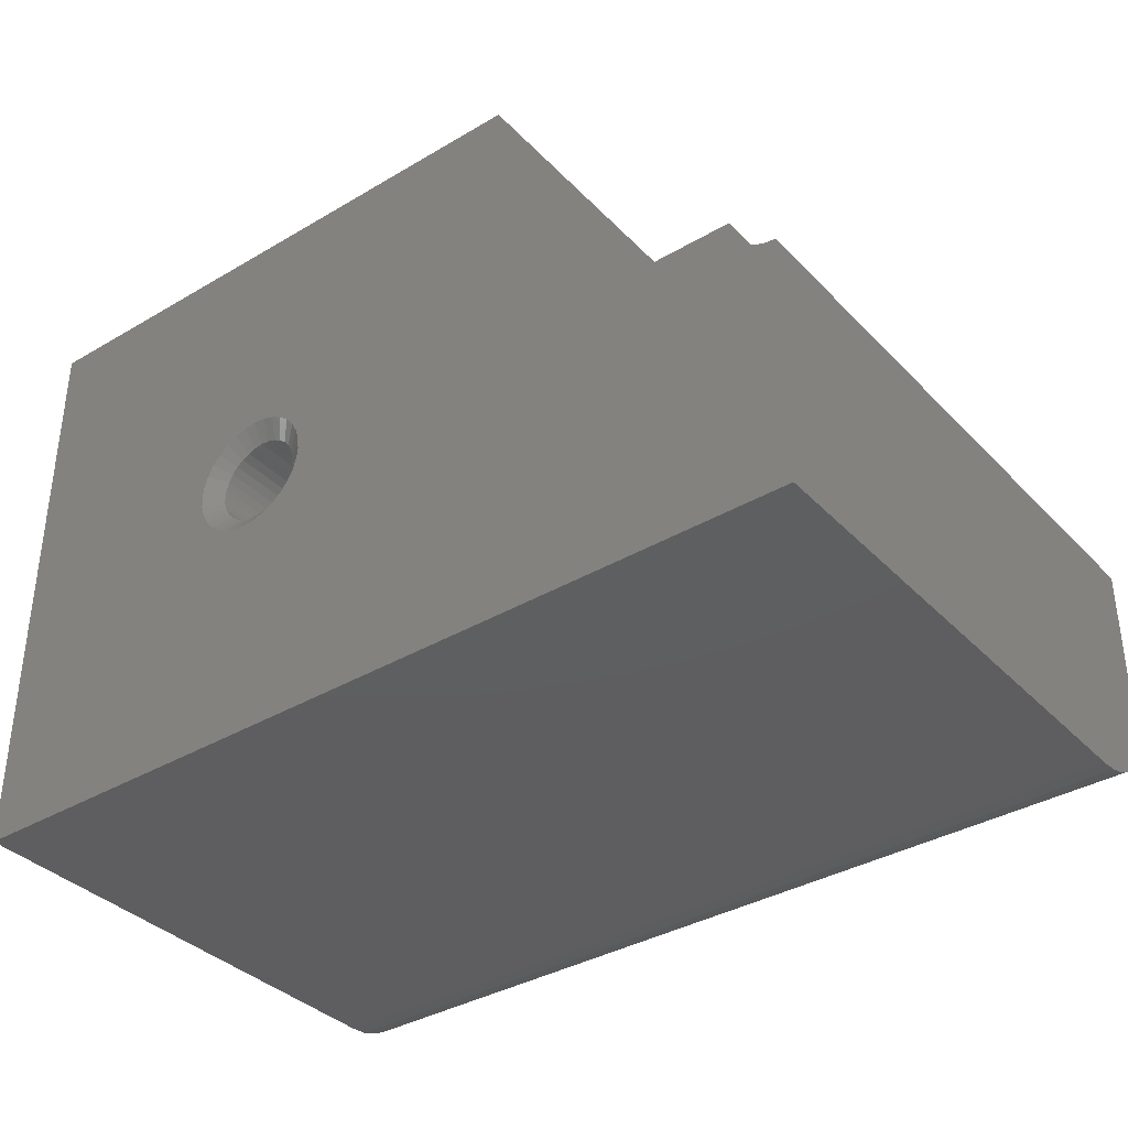
<metadata>
{"format":"stl","ext":"stl","renderer":"f3d","projection":"perspective","resolution":1024,"background":"white","views":[{"elev":-36.4,"azim":-142.5,"up":"+Y"}]}
</metadata>
<code>
# stl→obj: 398 verts, 796 faces
v 0.4141 0.4135 0.01562
v 0.4057 0.4204 0.6562
v 0.4057 0.4204 0.01562
v 0.3961 0.4255 0.6562
v 0.3961 0.4255 0.01562
v 0.3858 0.4286 0.6562
v 0.3858 0.4286 0.01562
v 0.375 0.4303 0.6562
v 0.375 0.4303 0.01562
v 0.4141 0.4135 0.6562
v 0.4209 0.4051 0.01562
v 0.4209 0.4051 0.6562
v 0.4261 0.3956 0.01562
v 0.4261 0.3956 0.6562
v 0.4292 0.3852 0.01562
v 0.4292 0.3852 0.6562
v 0.4303 0.375 0.01562
v 0.4303 0.375 0.6562
v 0.3359 0.3359 0.01562
v 0.3443 0.3291 0.6562
v 0.3443 0.3291 0.01562
v 0.3539 0.3239 0.6562
v 0.3539 0.3239 0.01562
v 0.3642 0.3208 0.6562
v 0.3642 0.3208 0.01562
v 0.375 0.3197 0.6562
v 0.375 0.3197 0.01562
v 0.3858 0.3208 0.6562
v 0.3858 0.3208 0.01562
v 0.3961 0.3239 0.6562
v 0.3961 0.3239 0.01562
v 0.4057 0.3291 0.6562
v 0.4057 0.3291 0.01562
v 0.4141 0.3359 0.6562
v 0.4141 0.3359 0.01562
v 0.4209 0.3443 0.6562
v 0.4209 0.3443 0.01562
v 0.4261 0.3539 0.6562
v 0.4261 0.3539 0.01562
v 0.4292 0.3642 0.6562
v 0.4292 0.3642 0.01562
v 0.3359 0.3359 0.6562
v 0.3291 0.3443 0.01562
v 0.3291 0.3443 0.6562
v 0.3239 0.3539 0.01562
v 0.3239 0.3539 0.6562
v 0.3208 0.3642 0.01562
v 0.3208 0.3642 0.6562
v 0.3197 0.375 0.01562
v 0.3197 0.375 0.6562
v 0.3208 0.3858 0.01562
v 0.3208 0.3858 0.6562
v 0.3239 0.3961 0.01562
v 0.3239 0.3961 0.6562
v 0.3291 0.4057 0.01562
v 0.3291 0.4057 0.6562
v 0.3359 0.4141 0.01562
v 0.3359 0.4141 0.6562
v 0.3443 0.4209 0.01562
v 0.3443 0.4209 0.6562
v 0.3539 0.4261 0.01562
v 0.3539 0.4261 0.6562
v 0.3642 0.4292 0.01562
v 0.3642 0.4292 0.6562
v 0 0.375 0.75
v -0.3197 0.375 0.75
v -0.3208 0.3642 0.75
v 0.226 0.375 0.75
v 0.2289 0.4041 0.75
v 0.2373 0.432 0.75
v 0.2511 0.4578 0.75
v 0.2696 0.4804 0.75
v 0.375 0.7494 0.75
v 0 0.75 0.75
v 0.2922 0.4989 0.75
v 0.318 0.5127 0.75
v 0.3459 0.5211 0.75
v 0.375 0.5234 0.75
v 0.75 0.7494 0.75
v 0.2373 0.318 0.75
v 0.2289 0.3459 0.75
v -0.3291 0.3443 0.75
v -0.3359 0.3359 0.75
v -0.3443 0.3291 0.75
v -0.3539 0.3239 0.75
v -0.3642 0.3208 0.75
v -0.375 0.3197 0.75
v -0.375 0.1094 0.75
v 0.75 0.1094 0.75
v 0.375 0.226 0.75
v 0.3459 0.2289 0.75
v 0.318 0.2373 0.75
v 0.2922 0.2511 0.75
v 0.2696 0.2696 0.75
v 0.2511 0.2922 0.75
v 0.5211 0.4035 0.75
v 0.524 0.375 0.75
v 0.5211 0.3459 0.75
v 0.5127 0.318 0.75
v 0.4989 0.2922 0.75
v 0.4804 0.2696 0.75
v 0.4578 0.2511 0.75
v 0.432 0.2373 0.75
v 0.4041 0.2289 0.75
v 0.4041 0.5206 0.75
v 0.432 0.5121 0.75
v 0.4578 0.4983 0.75
v 0.4804 0.4798 0.75
v 0.4989 0.4572 0.75
v 0.5127 0.4314 0.75
v -0.3239 0.3539 0.75
v 0.4321 0.3744 0.6745
v 0.431 0.3639 0.6745
v 0.4374 0.3744 0.6921
v 0.4362 0.3628 0.6921
v 0.4461 0.3744 0.7083
v 0.4447 0.3611 0.7083
v 0.4577 0.3744 0.7225
v 0.4561 0.3589 0.7225
v 0.4719 0.3744 0.7342
v 0.4701 0.3561 0.7342
v 0.4881 0.3744 0.7429
v 0.486 0.3529 0.7429
v 0.5057 0.3744 0.7482
v 0.5032 0.3495 0.7482
v 0.3639 0.431 0.6745
v 0.375 0.4315 0.6745
v 0.3628 0.4362 0.6921
v 0.375 0.4368 0.6921
v 0.3611 0.4447 0.7083
v 0.375 0.4455 0.7083
v 0.3589 0.4561 0.7225
v 0.375 0.4571 0.7225
v 0.3561 0.4701 0.7342
v 0.375 0.4714 0.7342
v 0.3529 0.486 0.7429
v 0.375 0.4876 0.7429
v 0.3495 0.5032 0.7482
v 0.375 0.5051 0.7482
v 0.3532 0.4277 0.6745
v 0.3511 0.4326 0.6921
v 0.3478 0.4407 0.7083
v 0.3433 0.4514 0.7225
v 0.3379 0.4646 0.7342
v 0.3317 0.4795 0.7429
v 0.325 0.4958 0.7482
v 0.3433 0.4224 0.6745
v 0.3403 0.4269 0.6921
v 0.3355 0.4341 0.7083
v 0.329 0.4438 0.7225
v 0.3211 0.4556 0.7342
v 0.3121 0.4691 0.7429
v 0.3024 0.4837 0.7482
v 0.3346 0.4154 0.6745
v 0.3309 0.4191 0.6921
v 0.3248 0.4252 0.7083
v 0.3165 0.4335 0.7225
v 0.3065 0.4435 0.7342
v 0.295 0.455 0.7429
v 0.2826 0.4674 0.7482
v 0.3276 0.4067 0.6745
v 0.3231 0.4097 0.6921
v 0.3159 0.4145 0.7083
v 0.3062 0.421 0.7225
v 0.2944 0.4289 0.7342
v 0.2809 0.4379 0.7429
v 0.2663 0.4476 0.7482
v 0.3223 0.3968 0.6745
v 0.3174 0.3989 0.6921
v 0.3093 0.4022 0.7083
v 0.2986 0.4067 0.7225
v 0.2854 0.4121 0.7342
v 0.2705 0.4183 0.7429
v 0.2542 0.425 0.7482
v 0.319 0.3861 0.6745
v 0.3138 0.3872 0.6921
v 0.3053 0.3889 0.7083
v 0.2939 0.3911 0.7225
v 0.2799 0.3939 0.7342
v 0.264 0.3971 0.7429
v 0.2468 0.4005 0.7482
v 0.3179 0.375 0.6745
v 0.3126 0.375 0.6921
v 0.3039 0.375 0.7083
v 0.2923 0.375 0.7225
v 0.2781 0.375 0.7342
v 0.2619 0.375 0.7429
v 0.2443 0.375 0.7482
v 0.319 0.3639 0.6745
v 0.3138 0.3628 0.6921
v 0.3053 0.3611 0.7083
v 0.2939 0.3589 0.7225
v 0.2799 0.3561 0.7342
v 0.264 0.3529 0.7429
v 0.2468 0.3495 0.7482
v 0.3223 0.3532 0.6745
v 0.3174 0.3511 0.6921
v 0.3093 0.3478 0.7083
v 0.2986 0.3433 0.7225
v 0.2854 0.3379 0.7342
v 0.2705 0.3317 0.7429
v 0.2542 0.325 0.7482
v 0.3276 0.3433 0.6745
v 0.3231 0.3403 0.6921
v 0.3159 0.3355 0.7083
v 0.3062 0.329 0.7225
v 0.2944 0.3211 0.7342
v 0.2809 0.3121 0.7429
v 0.2663 0.3024 0.7482
v 0.3346 0.3346 0.6745
v 0.3309 0.3309 0.6921
v 0.3248 0.3248 0.7083
v 0.3165 0.3165 0.7225
v 0.3065 0.3065 0.7342
v 0.295 0.295 0.7429
v 0.2826 0.2826 0.7482
v 0.3433 0.3276 0.6745
v 0.3403 0.3231 0.6921
v 0.3355 0.3159 0.7083
v 0.329 0.3062 0.7225
v 0.3211 0.2944 0.7342
v 0.3121 0.2809 0.7429
v 0.3024 0.2663 0.7482
v 0.3532 0.3223 0.6745
v 0.3511 0.3174 0.6921
v 0.3478 0.3093 0.7083
v 0.3433 0.2986 0.7225
v 0.3379 0.2854 0.7342
v 0.3317 0.2705 0.7429
v 0.325 0.2542 0.7482
v 0.3639 0.319 0.6745
v 0.3628 0.3138 0.6921
v 0.3611 0.3053 0.7083
v 0.3589 0.2939 0.7225
v 0.3561 0.2799 0.7342
v 0.3529 0.264 0.7429
v 0.3495 0.2468 0.7482
v 0.375 0.3179 0.6745
v 0.375 0.3126 0.6921
v 0.375 0.3039 0.7083
v 0.375 0.2923 0.7225
v 0.375 0.2781 0.7342
v 0.375 0.2619 0.7429
v 0.375 0.2443 0.7482
v 0.3861 0.319 0.6745
v 0.3872 0.3138 0.6921
v 0.3889 0.3053 0.7083
v 0.3911 0.2939 0.7225
v 0.3939 0.2799 0.7342
v 0.3971 0.264 0.7429
v 0.4005 0.2468 0.7482
v 0.3968 0.3223 0.6745
v 0.3989 0.3174 0.6921
v 0.4022 0.3093 0.7083
v 0.4067 0.2986 0.7225
v 0.4121 0.2854 0.7342
v 0.4183 0.2705 0.7429
v 0.425 0.2542 0.7482
v 0.4067 0.3276 0.6745
v 0.4097 0.3231 0.6921
v 0.4145 0.3159 0.7083
v 0.421 0.3062 0.7225
v 0.4289 0.2944 0.7342
v 0.4379 0.2809 0.7429
v 0.4476 0.2663 0.7482
v 0.4154 0.3346 0.6745
v 0.4191 0.3309 0.6921
v 0.4252 0.3248 0.7083
v 0.4335 0.3165 0.7225
v 0.4435 0.3065 0.7342
v 0.455 0.295 0.7429
v 0.4674 0.2826 0.7482
v 0.4224 0.3433 0.6745
v 0.4269 0.3403 0.6921
v 0.4341 0.3355 0.7083
v 0.4438 0.329 0.7225
v 0.4556 0.3211 0.7342
v 0.4691 0.3121 0.7429
v 0.4837 0.3024 0.7482
v 0.4277 0.3532 0.6745
v 0.4326 0.3511 0.6921
v 0.4407 0.3478 0.7083
v 0.4514 0.3433 0.7225
v 0.4646 0.3379 0.7342
v 0.4795 0.3317 0.7429
v 0.4958 0.325 0.7482
v 0.3861 0.4304 0.6745
v 0.3872 0.4356 0.6921
v 0.3889 0.4441 0.7083
v 0.3911 0.4556 0.7225
v 0.3939 0.4695 0.7342
v 0.3971 0.4854 0.7429
v 0.4005 0.5026 0.7482
v 0.431 0.3856 0.6745
v 0.4362 0.3866 0.6921
v 0.4447 0.3883 0.7083
v 0.4561 0.3906 0.7225
v 0.4701 0.3933 0.7342
v 0.486 0.3965 0.7429
v 0.5032 0.3999 0.7482
v 0.4277 0.3963 0.6745
v 0.4326 0.3983 0.6921
v 0.4407 0.4016 0.7083
v 0.4514 0.4061 0.7225
v 0.4646 0.4115 0.7342
v 0.4795 0.4177 0.7429
v 0.4958 0.4244 0.7482
v 0.4224 0.4061 0.6745
v 0.4269 0.4091 0.6921
v 0.4341 0.4139 0.7083
v 0.4438 0.4204 0.7225
v 0.4556 0.4283 0.7342
v 0.4691 0.4373 0.7429
v 0.4837 0.4471 0.7482
v 0.4154 0.4148 0.6745
v 0.4191 0.4185 0.6921
v 0.4252 0.4247 0.7083
v 0.4335 0.4329 0.7225
v 0.4435 0.443 0.7342
v 0.455 0.4544 0.7429
v 0.4674 0.4669 0.7482
v 0.4067 0.4219 0.6745
v 0.4097 0.4263 0.6921
v 0.4145 0.4335 0.7083
v 0.421 0.4432 0.7225
v 0.4289 0.455 0.7342
v 0.4379 0.4685 0.7429
v 0.4476 0.4831 0.7482
v 0.3968 0.4271 0.6745
v 0.3989 0.4321 0.6921
v 0.4022 0.4401 0.7083
v 0.4067 0.4508 0.7225
v 0.4121 0.464 0.7342
v 0.4183 0.4789 0.7429
v 0.425 0.4952 0.7482
v -0.3291 0.3443 0
v -0.3239 0.3539 0
v 0.3023 0.3449 0
v -0.3359 0.3359 0
v 0.3096 0.3313 0
v -0.3443 0.3291 0
v 0 0.375 0
v 0 0.75 0
v 0.375 0.7494 0
v 0.3194 0.4306 0
v 0.3096 0.4187 0
v 0.3023 0.4051 0
v 0.2978 0.3904 0
v 0.2963 0.375 0
v 0.2978 0.3596 0
v -0.3197 0.375 0
v 0.75 0.7494 0
v 0.375 0.4531 0
v 0.3596 0.4522 0
v 0.3449 0.4477 0
v 0.3313 0.4404 0
v 0.3194 0.3194 0
v -0.375 0.3197 0
v -0.3642 0.3208 0
v -0.3539 0.3239 0
v -0.375 0 0
v 0.3313 0.3096 0
v 0.3449 0.3023 0
v 0.3596 0.2978 0
v 0.375 0.2963 0
v 0.75 0 0
v 0.3904 0.2978 0
v 0.4051 0.3023 0
v 0.4187 0.3096 0
v 0.4306 0.3194 0
v 0.4404 0.3313 0
v 0.4477 0.3449 0
v 0.4522 0.3596 0
v 0.4537 0.375 0
v 0.4522 0.3898 0
v 0.4477 0.4045 0
v 0.4404 0.4181 0
v 0.4306 0.4301 0
v 0.4187 0.4399 0
v 0.4051 0.4471 0
v 0.3904 0.4516 0
v -0.3208 0.3642 0
v -0.375 0 0.6406
v 0.75 0 0.6406
v -0.375 0.002102 0.662
v 0.75 0.002102 0.662
v -0.375 0.008326 0.6825
v 0.75 0.008326 0.6825
v -0.375 0.01843 0.7014
v 0.75 0.01843 0.7014
v -0.375 0.03204 0.718
v 0.75 0.03204 0.718
v -0.375 0.04861 0.7316
v 0.75 0.04861 0.7316
v -0.375 0.06752 0.7417
v 0.75 0.06752 0.7417
v -0.375 0.08804 0.7479
v 0.75 0.08804 0.7479
f 1 2 3
f 3 2 4
f 3 4 5
f 5 4 6
f 5 6 7
f 7 6 8
f 7 8 9
f 2 1 10
f 10 1 11
f 10 11 12
f 12 11 13
f 12 13 14
f 14 13 15
f 14 15 16
f 16 15 17
f 16 17 18
f 19 20 21
f 21 20 22
f 21 22 23
f 23 22 24
f 23 24 25
f 25 24 26
f 25 26 27
f 27 26 28
f 27 28 29
f 29 28 30
f 29 30 31
f 31 30 32
f 31 32 33
f 33 32 34
f 33 34 35
f 35 34 36
f 35 36 37
f 37 36 38
f 37 38 39
f 39 38 40
f 39 40 41
f 41 40 18
f 41 18 17
f 20 19 42
f 42 19 43
f 42 43 44
f 44 43 45
f 44 45 46
f 46 45 47
f 46 47 48
f 48 47 49
f 48 49 50
f 50 49 51
f 50 51 52
f 52 51 53
f 52 53 54
f 54 53 55
f 54 55 56
f 56 55 57
f 56 57 58
f 58 57 59
f 58 59 60
f 60 59 61
f 60 61 62
f 62 61 63
f 62 63 64
f 64 63 9
f 64 9 8
f 65 66 67
f 65 67 68
f 65 68 69
f 65 69 70
f 65 70 71
f 65 71 72
f 65 72 73
f 65 73 74
f 73 72 75
f 73 75 76
f 73 76 77
f 73 77 78
f 73 78 79
f 80 81 82
f 80 82 83
f 80 83 84
f 80 84 85
f 80 85 86
f 80 86 87
f 88 89 90
f 88 90 91
f 88 91 92
f 88 92 93
f 88 93 94
f 88 94 95
f 88 95 80
f 88 80 87
f 89 96 97
f 89 97 98
f 89 98 99
f 89 99 100
f 89 100 101
f 89 101 102
f 89 102 103
f 89 103 104
f 89 104 90
f 79 78 105
f 79 105 106
f 79 106 107
f 79 107 108
f 79 108 109
f 79 109 110
f 79 110 96
f 79 96 89
f 68 67 81
f 81 67 111
f 81 111 82
f 18 40 112
f 112 40 113
f 112 113 114
f 114 113 115
f 114 115 116
f 116 115 117
f 116 117 118
f 118 117 119
f 118 119 120
f 120 119 121
f 120 121 122
f 122 121 123
f 122 123 124
f 124 123 125
f 124 125 97
f 97 125 98
f 64 8 126
f 126 8 127
f 126 127 128
f 128 127 129
f 128 129 130
f 130 129 131
f 130 131 132
f 132 131 133
f 132 133 134
f 134 133 135
f 134 135 136
f 136 135 137
f 136 137 138
f 138 137 139
f 138 139 77
f 77 139 78
f 62 64 140
f 140 64 126
f 140 126 141
f 141 126 128
f 141 128 142
f 142 128 130
f 142 130 143
f 143 130 132
f 143 132 144
f 144 132 134
f 144 134 145
f 145 134 136
f 145 136 146
f 146 136 138
f 146 138 76
f 76 138 77
f 60 62 147
f 147 62 140
f 147 140 148
f 148 140 141
f 148 141 149
f 149 141 142
f 149 142 150
f 150 142 143
f 150 143 151
f 151 143 144
f 151 144 152
f 152 144 145
f 152 145 153
f 153 145 146
f 153 146 75
f 75 146 76
f 58 60 154
f 154 60 147
f 154 147 155
f 155 147 148
f 155 148 156
f 156 148 149
f 156 149 157
f 157 149 150
f 157 150 158
f 158 150 151
f 158 151 159
f 159 151 152
f 159 152 160
f 160 152 153
f 160 153 72
f 72 153 75
f 56 58 161
f 161 58 154
f 161 154 162
f 162 154 155
f 162 155 163
f 163 155 156
f 163 156 164
f 164 156 157
f 164 157 165
f 165 157 158
f 165 158 166
f 166 158 159
f 166 159 167
f 167 159 160
f 167 160 71
f 71 160 72
f 54 56 168
f 168 56 161
f 168 161 169
f 169 161 162
f 169 162 170
f 170 162 163
f 170 163 171
f 171 163 164
f 171 164 172
f 172 164 165
f 172 165 173
f 173 165 166
f 173 166 174
f 174 166 167
f 174 167 70
f 70 167 71
f 52 54 175
f 175 54 168
f 175 168 176
f 176 168 169
f 176 169 177
f 177 169 170
f 177 170 178
f 178 170 171
f 178 171 179
f 179 171 172
f 179 172 180
f 180 172 173
f 180 173 181
f 181 173 174
f 181 174 69
f 69 174 70
f 50 52 182
f 182 52 175
f 182 175 183
f 183 175 176
f 183 176 184
f 184 176 177
f 184 177 185
f 185 177 178
f 185 178 186
f 186 178 179
f 186 179 187
f 187 179 180
f 187 180 188
f 188 180 181
f 188 181 68
f 68 181 69
f 48 50 189
f 189 50 182
f 189 182 190
f 190 182 183
f 190 183 191
f 191 183 184
f 191 184 192
f 192 184 185
f 192 185 193
f 193 185 186
f 193 186 194
f 194 186 187
f 194 187 195
f 195 187 188
f 195 188 81
f 81 188 68
f 46 48 196
f 196 48 189
f 196 189 197
f 197 189 190
f 197 190 198
f 198 190 191
f 198 191 199
f 199 191 192
f 199 192 200
f 200 192 193
f 200 193 201
f 201 193 194
f 201 194 202
f 202 194 195
f 202 195 80
f 80 195 81
f 44 46 203
f 203 46 196
f 203 196 204
f 204 196 197
f 204 197 205
f 205 197 198
f 205 198 206
f 206 198 199
f 206 199 207
f 207 199 200
f 207 200 208
f 208 200 201
f 208 201 209
f 209 201 202
f 209 202 95
f 95 202 80
f 42 44 210
f 210 44 203
f 210 203 211
f 211 203 204
f 211 204 212
f 212 204 205
f 212 205 213
f 213 205 206
f 213 206 214
f 214 206 207
f 214 207 215
f 215 207 208
f 215 208 216
f 216 208 209
f 216 209 94
f 94 209 95
f 20 42 217
f 217 42 210
f 217 210 218
f 218 210 211
f 218 211 219
f 219 211 212
f 219 212 220
f 220 212 213
f 220 213 221
f 221 213 214
f 221 214 222
f 222 214 215
f 222 215 223
f 223 215 216
f 223 216 93
f 93 216 94
f 22 20 224
f 224 20 217
f 224 217 225
f 225 217 218
f 225 218 226
f 226 218 219
f 226 219 227
f 227 219 220
f 227 220 228
f 228 220 221
f 228 221 229
f 229 221 222
f 229 222 230
f 230 222 223
f 230 223 92
f 92 223 93
f 24 22 231
f 231 22 224
f 231 224 232
f 232 224 225
f 232 225 233
f 233 225 226
f 233 226 234
f 234 226 227
f 234 227 235
f 235 227 228
f 235 228 236
f 236 228 229
f 236 229 237
f 237 229 230
f 237 230 91
f 91 230 92
f 26 24 238
f 238 24 231
f 238 231 239
f 239 231 232
f 239 232 240
f 240 232 233
f 240 233 241
f 241 233 234
f 241 234 242
f 242 234 235
f 242 235 243
f 243 235 236
f 243 236 244
f 244 236 237
f 244 237 90
f 90 237 91
f 28 26 245
f 245 26 238
f 245 238 246
f 246 238 239
f 246 239 247
f 247 239 240
f 247 240 248
f 248 240 241
f 248 241 249
f 249 241 242
f 249 242 250
f 250 242 243
f 250 243 251
f 251 243 244
f 251 244 104
f 104 244 90
f 30 28 252
f 252 28 245
f 252 245 253
f 253 245 246
f 253 246 254
f 254 246 247
f 254 247 255
f 255 247 248
f 255 248 256
f 256 248 249
f 256 249 257
f 257 249 250
f 257 250 258
f 258 250 251
f 258 251 103
f 103 251 104
f 32 30 259
f 259 30 252
f 259 252 260
f 260 252 253
f 260 253 261
f 261 253 254
f 261 254 262
f 262 254 255
f 262 255 263
f 263 255 256
f 263 256 264
f 264 256 257
f 264 257 265
f 265 257 258
f 265 258 102
f 102 258 103
f 34 32 266
f 266 32 259
f 266 259 267
f 267 259 260
f 267 260 268
f 268 260 261
f 268 261 269
f 269 261 262
f 269 262 270
f 270 262 263
f 270 263 271
f 271 263 264
f 271 264 272
f 272 264 265
f 272 265 101
f 101 265 102
f 36 34 273
f 273 34 266
f 273 266 274
f 274 266 267
f 274 267 275
f 275 267 268
f 275 268 276
f 276 268 269
f 276 269 277
f 277 269 270
f 277 270 278
f 278 270 271
f 278 271 279
f 279 271 272
f 279 272 100
f 100 272 101
f 38 36 280
f 280 36 273
f 280 273 281
f 281 273 274
f 281 274 282
f 282 274 275
f 282 275 283
f 283 275 276
f 283 276 284
f 284 276 277
f 284 277 285
f 285 277 278
f 285 278 286
f 286 278 279
f 286 279 99
f 99 279 100
f 40 38 113
f 113 38 280
f 113 280 115
f 115 280 281
f 115 281 117
f 117 281 282
f 117 282 119
f 119 282 283
f 119 283 121
f 121 283 284
f 121 284 123
f 123 284 285
f 123 285 125
f 125 285 286
f 125 286 98
f 98 286 99
f 8 6 127
f 127 6 287
f 127 287 129
f 129 287 288
f 129 288 131
f 131 288 289
f 131 289 133
f 133 289 290
f 133 290 135
f 135 290 291
f 135 291 137
f 137 291 292
f 137 292 139
f 139 292 293
f 139 293 78
f 78 293 105
f 16 18 294
f 294 18 112
f 294 112 295
f 295 112 114
f 295 114 296
f 296 114 116
f 296 116 297
f 297 116 118
f 297 118 298
f 298 118 120
f 298 120 299
f 299 120 122
f 299 122 300
f 300 122 124
f 300 124 96
f 96 124 97
f 14 16 301
f 301 16 294
f 301 294 302
f 302 294 295
f 302 295 303
f 303 295 296
f 303 296 304
f 304 296 297
f 304 297 305
f 305 297 298
f 305 298 306
f 306 298 299
f 306 299 307
f 307 299 300
f 307 300 110
f 110 300 96
f 12 14 308
f 308 14 301
f 308 301 309
f 309 301 302
f 309 302 310
f 310 302 303
f 310 303 311
f 311 303 304
f 311 304 312
f 312 304 305
f 312 305 313
f 313 305 306
f 313 306 314
f 314 306 307
f 314 307 109
f 109 307 110
f 10 12 315
f 315 12 308
f 315 308 316
f 316 308 309
f 316 309 317
f 317 309 310
f 317 310 318
f 318 310 311
f 318 311 319
f 319 311 312
f 319 312 320
f 320 312 313
f 320 313 321
f 321 313 314
f 321 314 108
f 108 314 109
f 2 10 322
f 322 10 315
f 322 315 323
f 323 315 316
f 323 316 324
f 324 316 317
f 324 317 325
f 325 317 318
f 325 318 326
f 326 318 319
f 326 319 327
f 327 319 320
f 327 320 328
f 328 320 321
f 328 321 107
f 107 321 108
f 4 2 329
f 329 2 322
f 329 322 330
f 330 322 323
f 330 323 331
f 331 323 324
f 331 324 332
f 332 324 325
f 332 325 333
f 333 325 326
f 333 326 334
f 334 326 327
f 334 327 335
f 335 327 328
f 335 328 106
f 106 328 107
f 6 4 287
f 287 4 329
f 287 329 288
f 288 329 330
f 288 330 289
f 289 330 331
f 289 331 290
f 290 331 332
f 290 332 291
f 291 332 333
f 291 333 292
f 292 333 334
f 292 334 293
f 293 334 335
f 293 335 105
f 105 335 106
f 336 337 338
f 339 336 338
f 340 339 338
f 340 341 339
f 342 343 344
f 342 344 345
f 342 345 346
f 342 346 347
f 342 347 348
f 342 348 349
f 342 349 350
f 342 350 351
f 344 352 353
f 344 353 354
f 344 354 355
f 344 355 356
f 344 356 345
f 357 358 359
f 357 359 360
f 357 360 341
f 357 341 340
f 361 358 357
f 361 357 362
f 361 362 363
f 361 363 364
f 361 364 365
f 361 365 366
f 366 365 367
f 366 367 368
f 366 368 369
f 366 369 370
f 366 370 371
f 366 371 372
f 366 372 373
f 366 373 374
f 352 366 374
f 352 374 375
f 352 375 376
f 352 376 377
f 352 377 378
f 352 378 379
f 352 379 380
f 352 380 381
f 352 381 353
f 351 350 382
f 382 350 338
f 382 338 337
f 9 354 353
f 9 63 354
f 374 41 17
f 374 373 41
f 61 356 355
f 355 354 61
f 61 354 63
f 57 346 345
f 345 356 57
f 57 356 59
f 59 356 61
f 53 347 346
f 53 346 55
f 55 346 57
f 51 349 348
f 348 347 51
f 51 347 53
f 47 338 350
f 350 349 47
f 47 349 49
f 49 349 51
f 43 357 340
f 340 338 43
f 43 338 45
f 45 338 47
f 23 364 363
f 363 362 23
f 23 362 21
f 362 19 21
f 27 367 365
f 365 364 27
f 27 364 25
f 25 364 23
f 31 368 367
f 31 367 29
f 29 367 27
f 33 370 369
f 369 368 33
f 33 368 31
f 37 372 371
f 371 370 37
f 37 370 35
f 35 370 33
f 373 372 41
f 41 372 39
f 39 372 37
f 357 43 19
f 19 362 357
f 17 375 374
f 17 15 375
f 13 377 376
f 376 375 13
f 13 375 15
f 1 378 377
f 1 377 11
f 11 377 13
f 3 380 379
f 379 378 3
f 3 378 1
f 7 380 5
f 5 380 3
f 9 353 7
f 7 353 381
f 7 381 380
f 383 384 385
f 385 384 386
f 385 386 387
f 387 386 388
f 387 388 389
f 389 388 390
f 389 390 391
f 391 390 392
f 391 392 393
f 393 392 394
f 393 394 395
f 395 394 396
f 395 396 397
f 397 396 398
f 397 398 88
f 88 398 89
f 361 366 383
f 383 366 384
f 79 89 398
f 79 398 396
f 79 396 394
f 79 394 392
f 79 392 390
f 79 390 388
f 79 388 386
f 79 386 384
f 79 384 366
f 79 366 352
f 344 343 73
f 73 343 74
f 352 344 79
f 79 344 73
f 342 351 65
f 65 351 66
f 343 342 74
f 74 342 65
f 87 358 361
f 87 361 383
f 87 383 385
f 87 385 387
f 87 387 389
f 87 389 391
f 87 391 393
f 87 393 395
f 87 395 397
f 87 397 88
f 83 341 84
f 84 341 360
f 84 360 85
f 85 360 359
f 85 359 86
f 86 359 358
f 86 358 87
f 341 83 339
f 339 83 82
f 339 82 336
f 336 82 111
f 336 111 337
f 337 111 67
f 337 67 382
f 382 67 66
f 382 66 351

</code>
